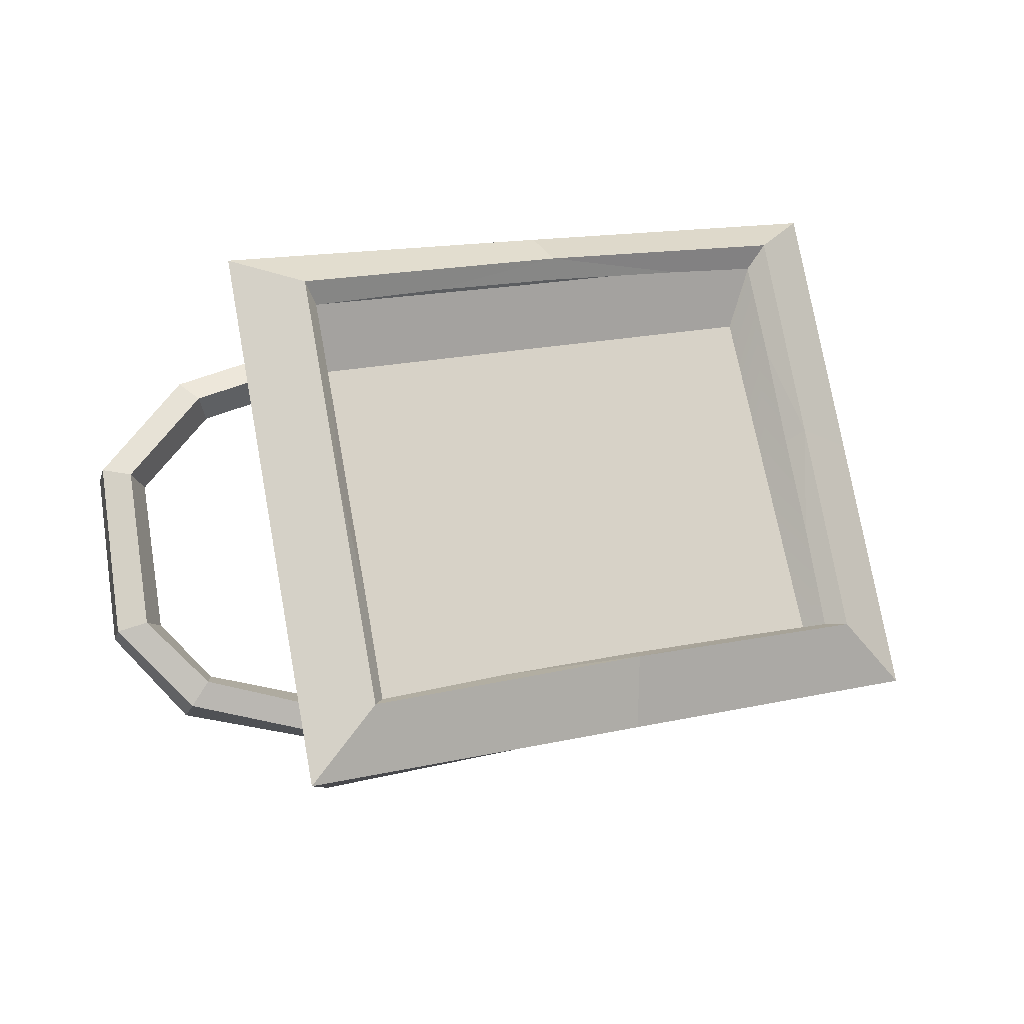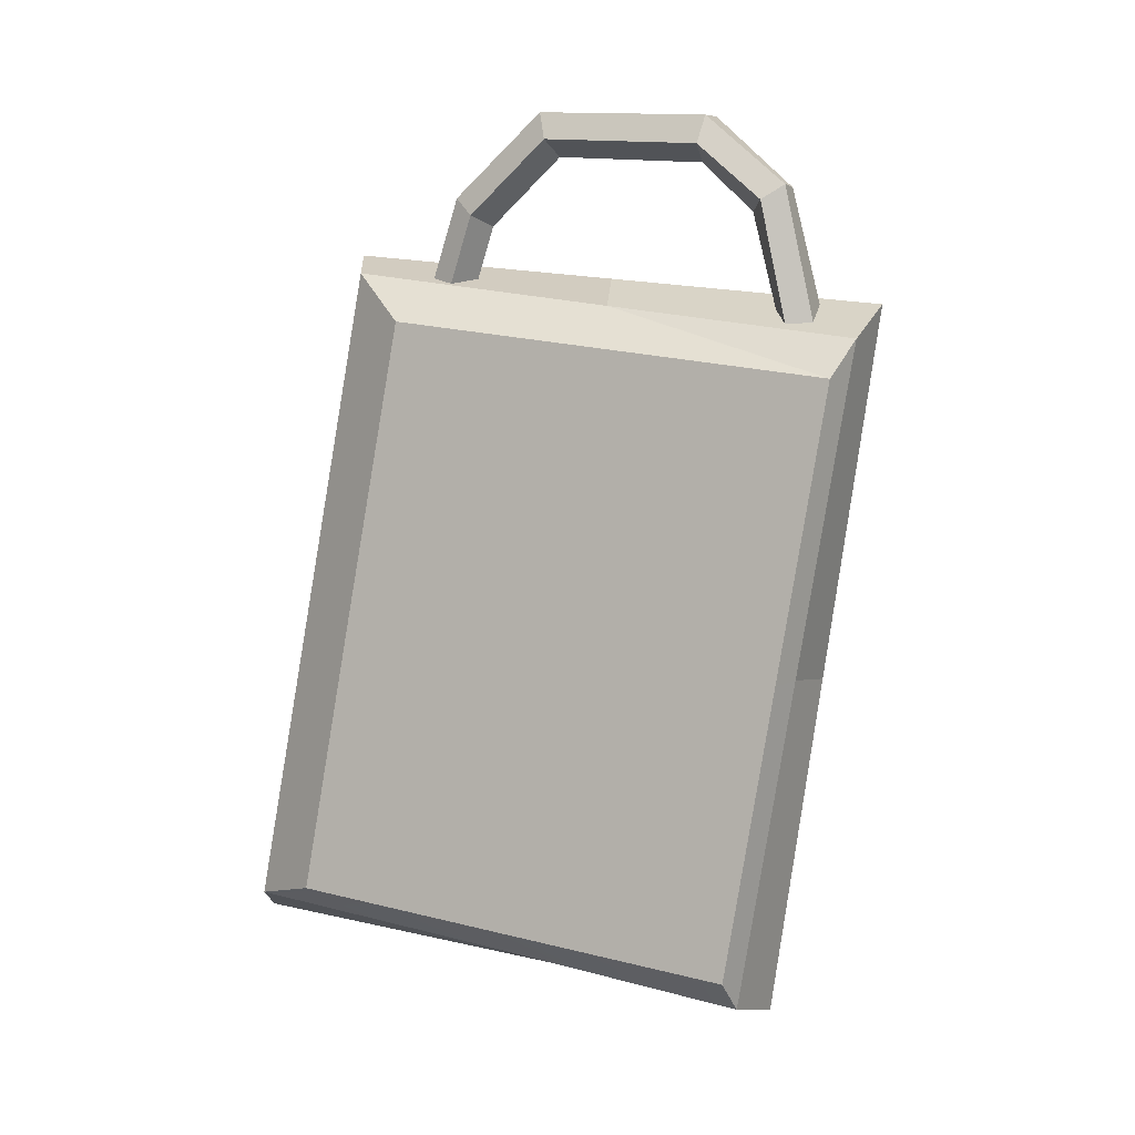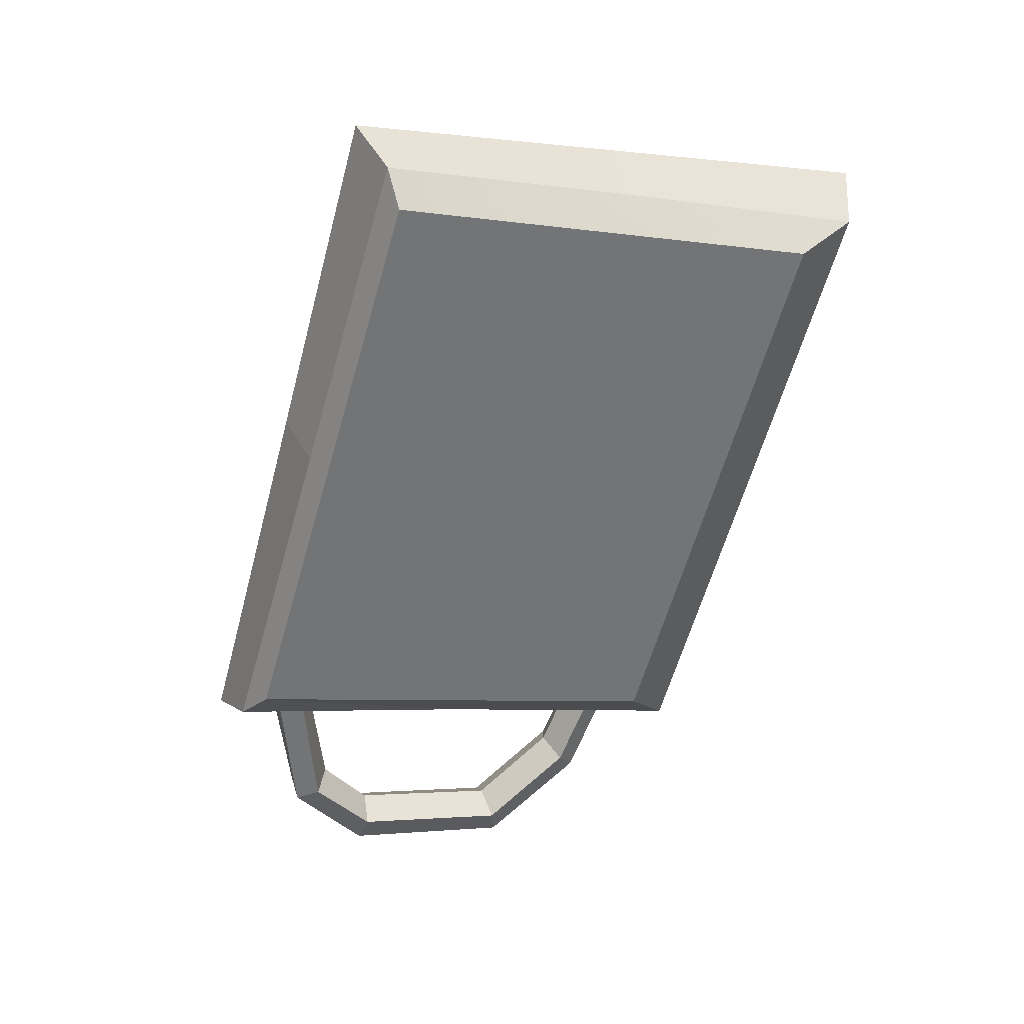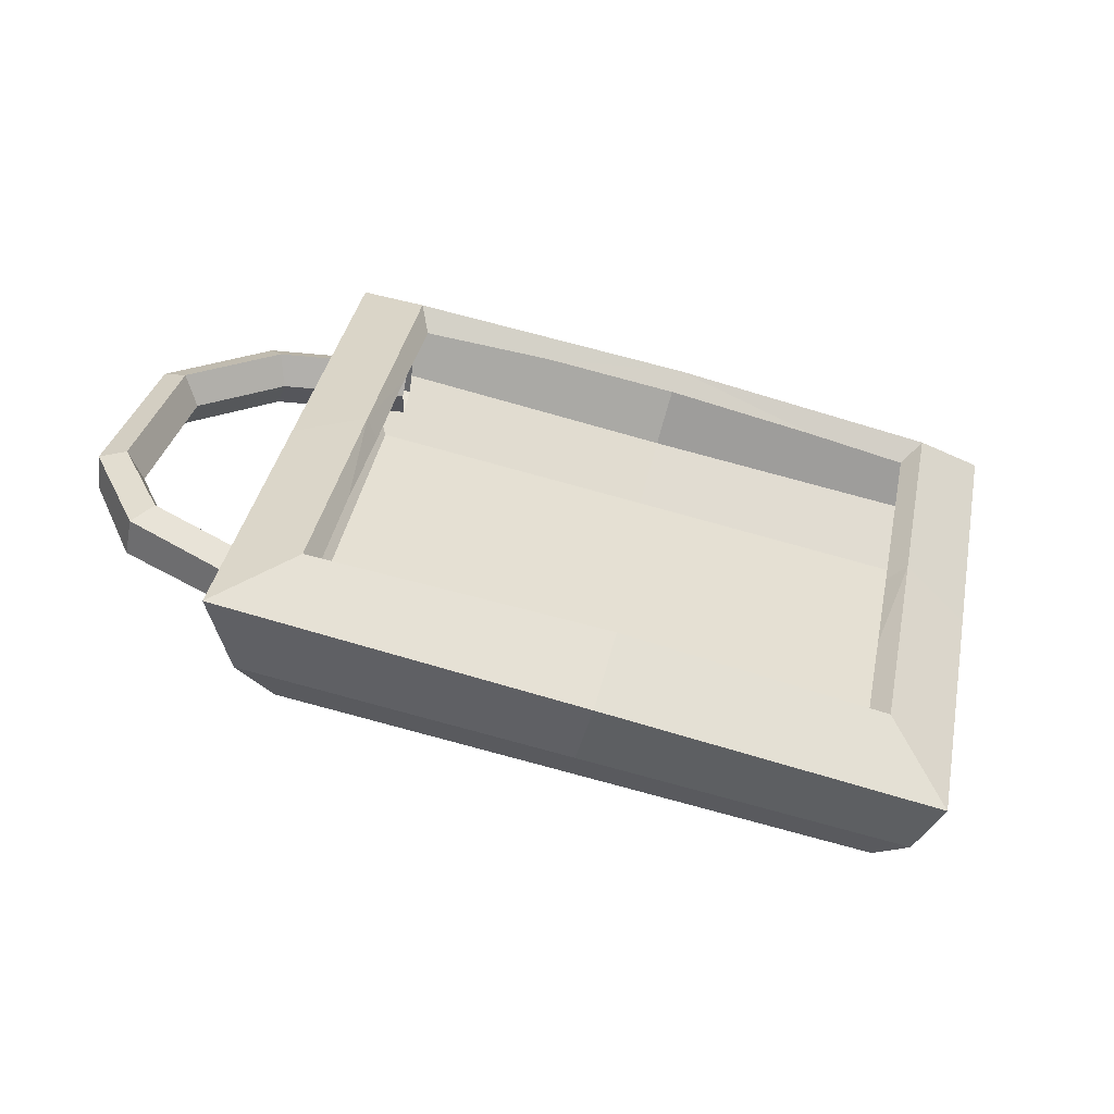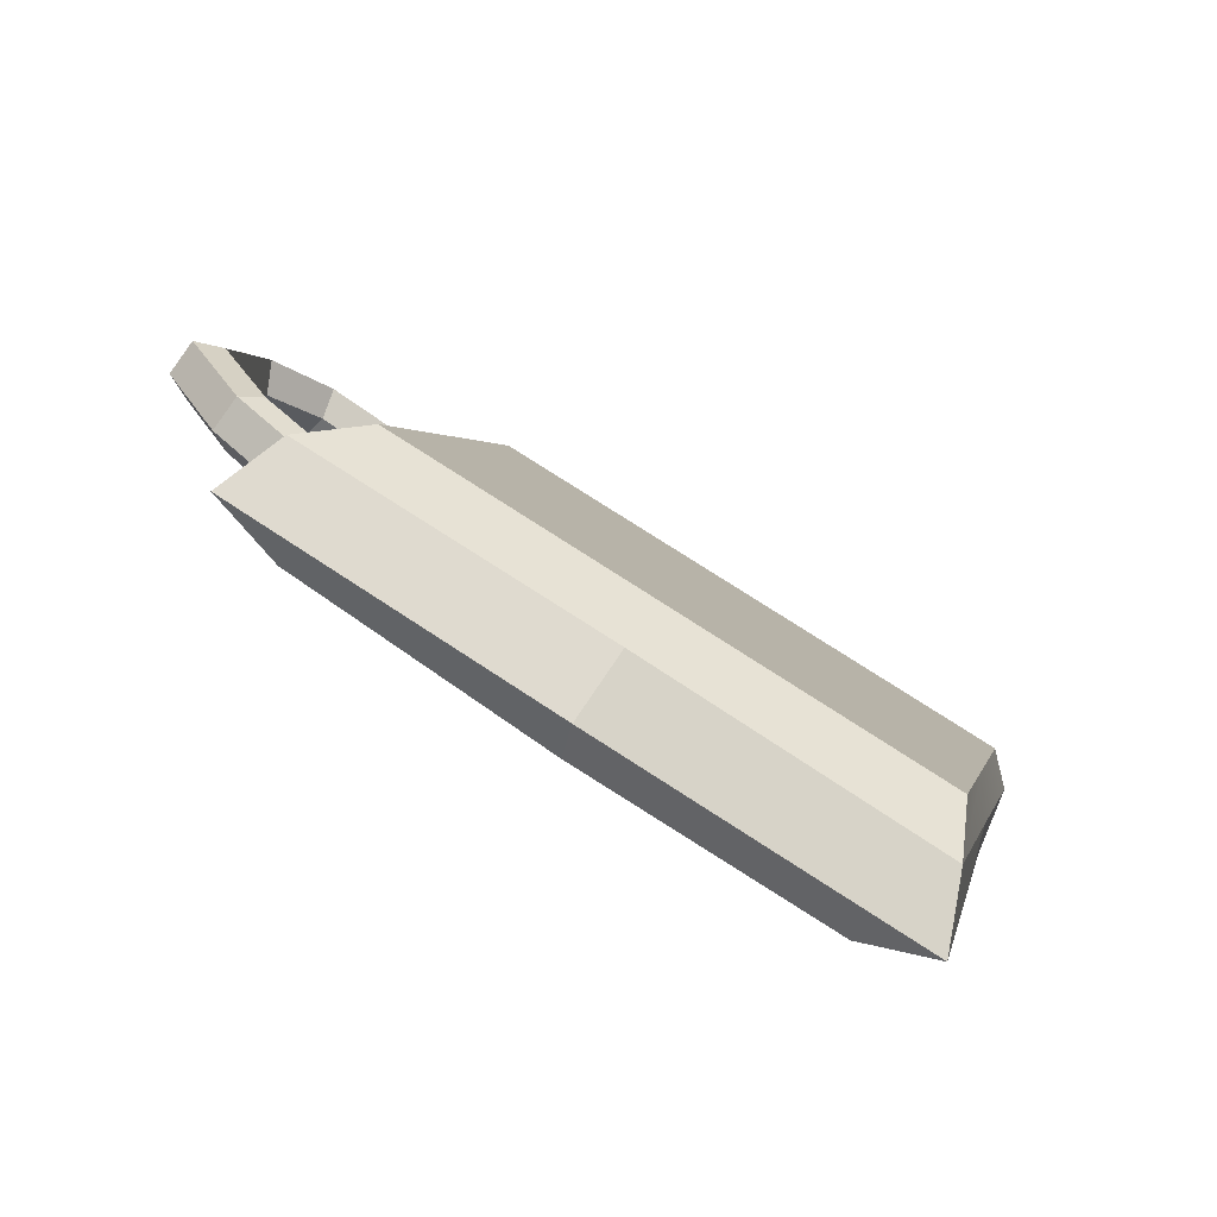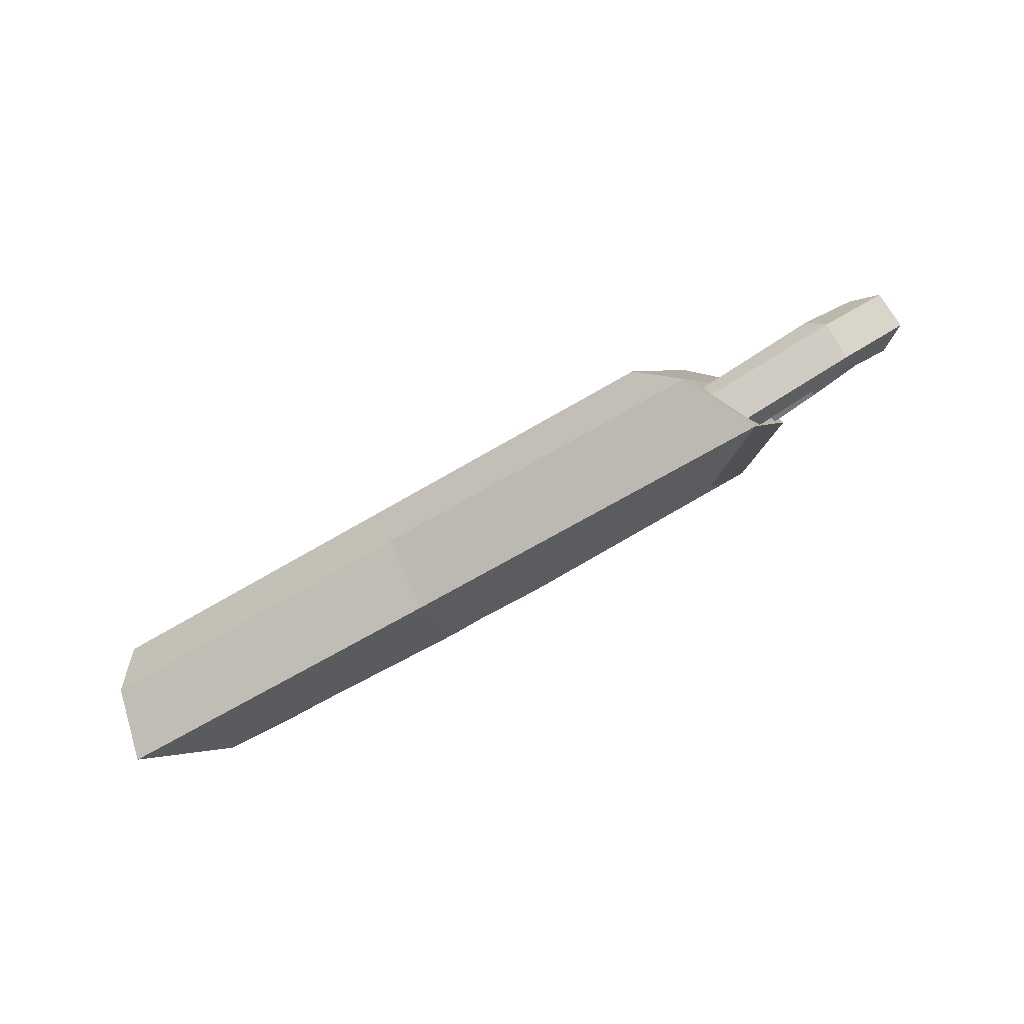
<metadata>
{"format":"obj","ext":"obj","renderer":"f3d","projection":"perspective","resolution":1024,"background":"white","views":[{"elev":54.9,"azim":-19.9,"up":"+Z"},{"elev":-69.2,"azim":-98.7,"up":"+Z"},{"elev":-76.6,"azim":74.6,"up":"+Z"},{"elev":14.5,"azim":3.4,"up":"+Z"},{"elev":71.6,"azim":48.9,"up":"+Y"},{"elev":-65.4,"azim":-133.6,"up":"+Y"}]}
</metadata>
<code>
g default
v 15.55 71.96 -5.911
v 14.28 73.96 -8.4
v 19.25 96 4.074
v 17.06 96.4 1.275
v -12.54 96 12.86
v -12.54 95.83 9.174
v -16.25 71.96 2.876
v -15.32 73.39 -0.5014
v -12.3 74.27 4.416
v 13.21 74.27 -2.393
v 16.22 93.7 5.723
v -9.295 93.7 12.53
v -11.8 74.9 3.565
v 12.31 74.9 -2.855
v 15.13 93.2 4.749
v -8.978 93.2 11.18
v -0.4615 73.67 -4.466
v 0.4192 71.96 -1.697
v 1.305 74.25 1.116
v 1.12 74.88 0.5276
v 3.555 93.2 8.26
v 3.874 93.7 9.273
v 3.614 96 8.448
v 2.682 96.11 5.036
v -13.93 84.18 4.336
v -14.39 83.98 7.869
v -10.79 83.98 8.54
v -10.38 84.05 7.501
v 13.73 84.05 1.049
v 14.72 83.98 1.709
v 17.4 83.98 -0.9185
v 15.67 84.75 -3.563
v -2.853 93.2 9.909
v -5.673 74.9 2.295
v 7.821 74.9 -1.455
v 10.64 93.2 6.16
v 14.44 88.63 3.021
v -9.669 88.63 9.476
v -11.08 79.47 5.721
v 13.03 79.47 -0.7337
v 1.862 94.01 2.274
v -11.34 93.75 5.791
v -13.76 74.45 -2.069
v -0.474 74.7 -5.613
v 12.68 74.96 -9.121
v 15.09 94.26 -1.262
v -9.987 90.68 8.377
v -15.79 89.87 8.967
v -19.62 87.25 8.415
v -20.77 80.83 6.165
v -19.2 78.32 4.518
v -14.7 76.43 2.965
v -9.695 90.8 9.926
v -15.94 89.93 10.56
v -20.1 87.06 9.958
v -21.37 80.28 7.576
v -19.44 77.33 5.759
v -14.69 75.23 3.994
v -9.635 92.07 9.853
v -16.61 91.1 10.56
v -21.3 87.82 9.875
v -22.75 80.45 7.28
v -20.45 76.67 5.172
v -15.02 74.41 3.088
v -9.889 92.73 8.258
v -16.86 91.76 8.967
v -21.56 88.48 8.28
v -23 81.11 5.686
v -20.82 77.24 3.568
v -15.24 75.09 1.499
v -10.11 91.87 7.347
v -16.36 91 7.982
v -20.52 88.13 7.378
v -21.78 81.35 4.997
v -20.05 78.26 3.164
v -15.04 76.35 1.423
v 13.93 84.98 -5.039
g polySurface34
f 34 19 20
f 29 30 37
f 21 22 33
f 38 27 28
f 20 19 35
f 36 22 21
f 28 27 39
f 40 30 29
f 6 24 41 42
f 23 24 6 5
f 22 23 5 12
f 33 22 12 16
f 9 19 34 13
f 7 18 19 9
f 7 8 17 18
f 44 17 8 43
f 2 17 44 45
f 18 17 2 1
f 19 18 1 10
f 35 19 10 14
f 11 22 36 15
f 3 23 22 11
f 3 4 24 23
f 41 24 4 46
f 4 32 77 46
f 31 32 4 3
f 30 31 3 11
f 37 30 11 15
f 12 27 38 16
f 5 26 27 12
f 5 6 25 26
f 43 25 6 42
f 8 25 43
f 26 25 8 7
f 27 26 7 9
f 39 27 9 13
f 10 30 40 14
f 1 31 30 10
f 1 2 32 31
f 45 44 41 46 77
f 42 41 44 43
f 48 47 53 54
f 49 48 54 55
f 50 49 55 56
f 51 50 56 57
f 52 51 57 58
f 54 53 59 60
f 55 54 60 61
f 56 55 61 62
f 57 56 62 63
f 58 57 63 64
f 60 59 65 66
f 61 60 66 67
f 62 61 67 68
f 63 62 68 69
f 64 63 69 70
f 66 65 71 72
f 67 66 72 73
f 68 67 73 74
f 69 68 74 75
f 70 69 75 76
f 72 71 47 48
f 73 72 48 49
f 74 73 49 50
f 75 74 50 51
f 76 75 51 52
f 45 77 32 2

</code>
